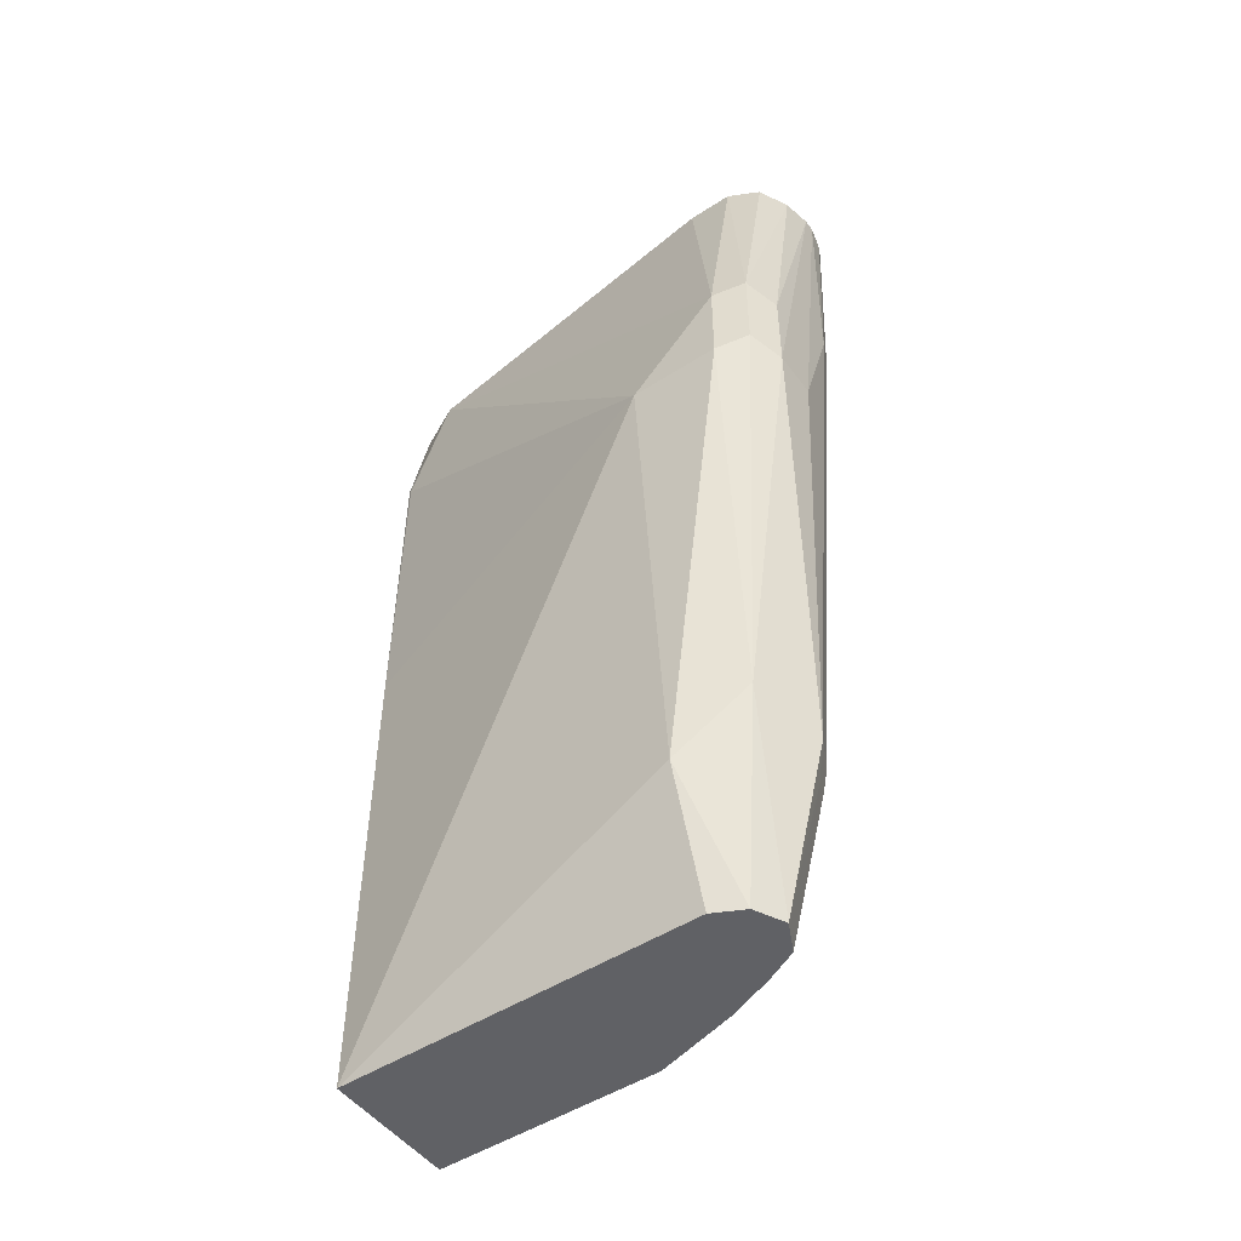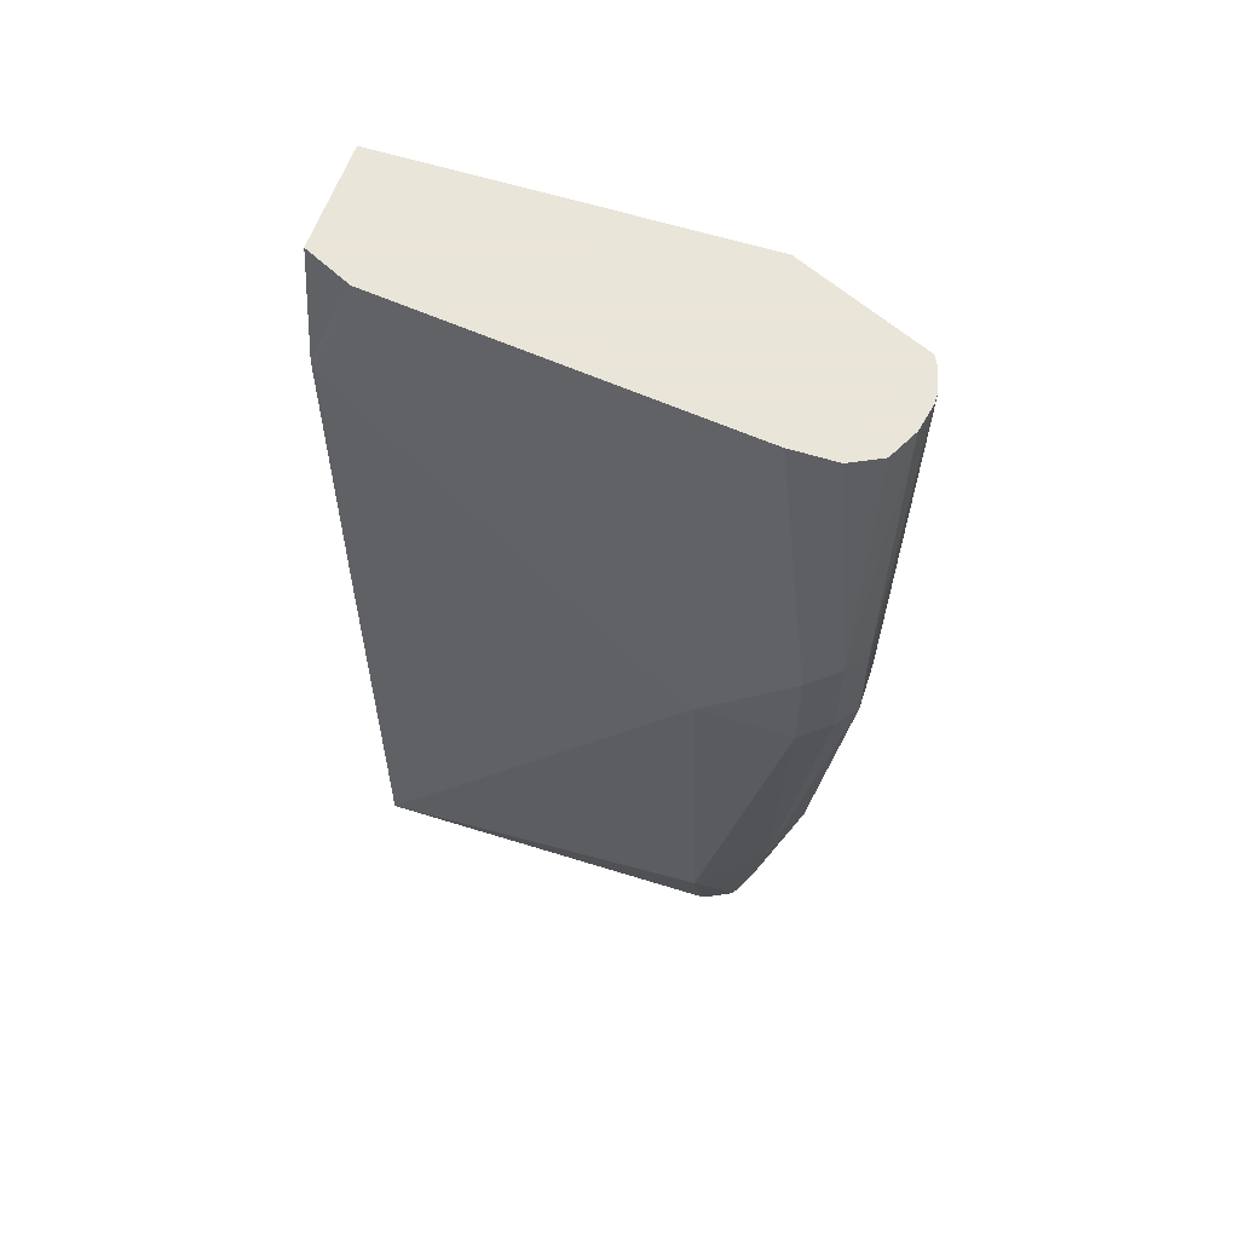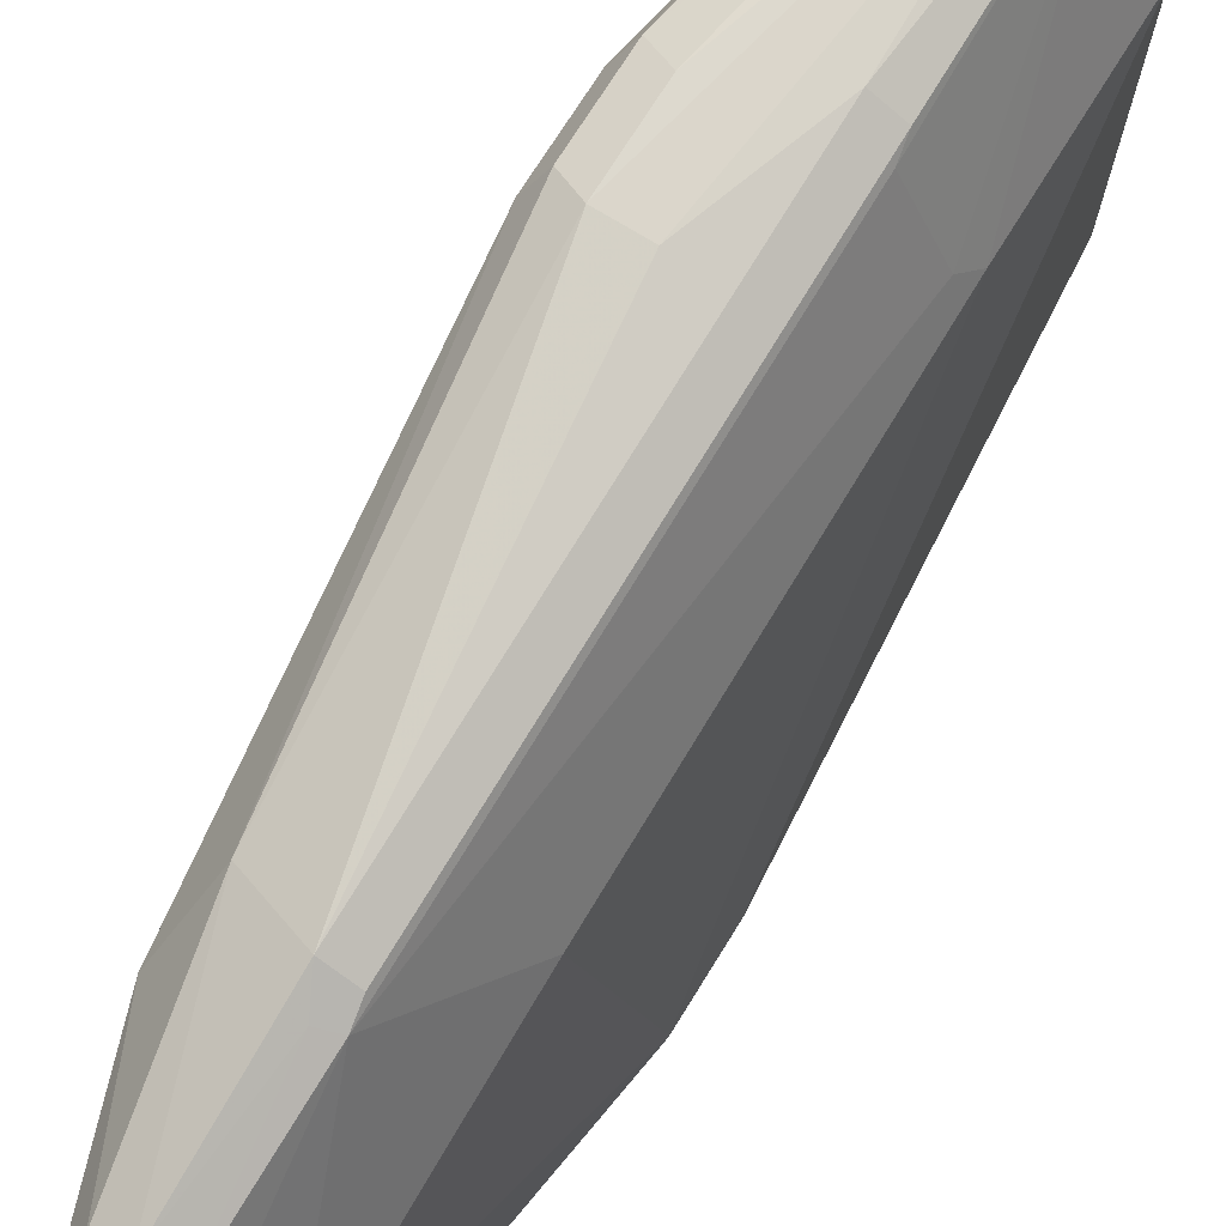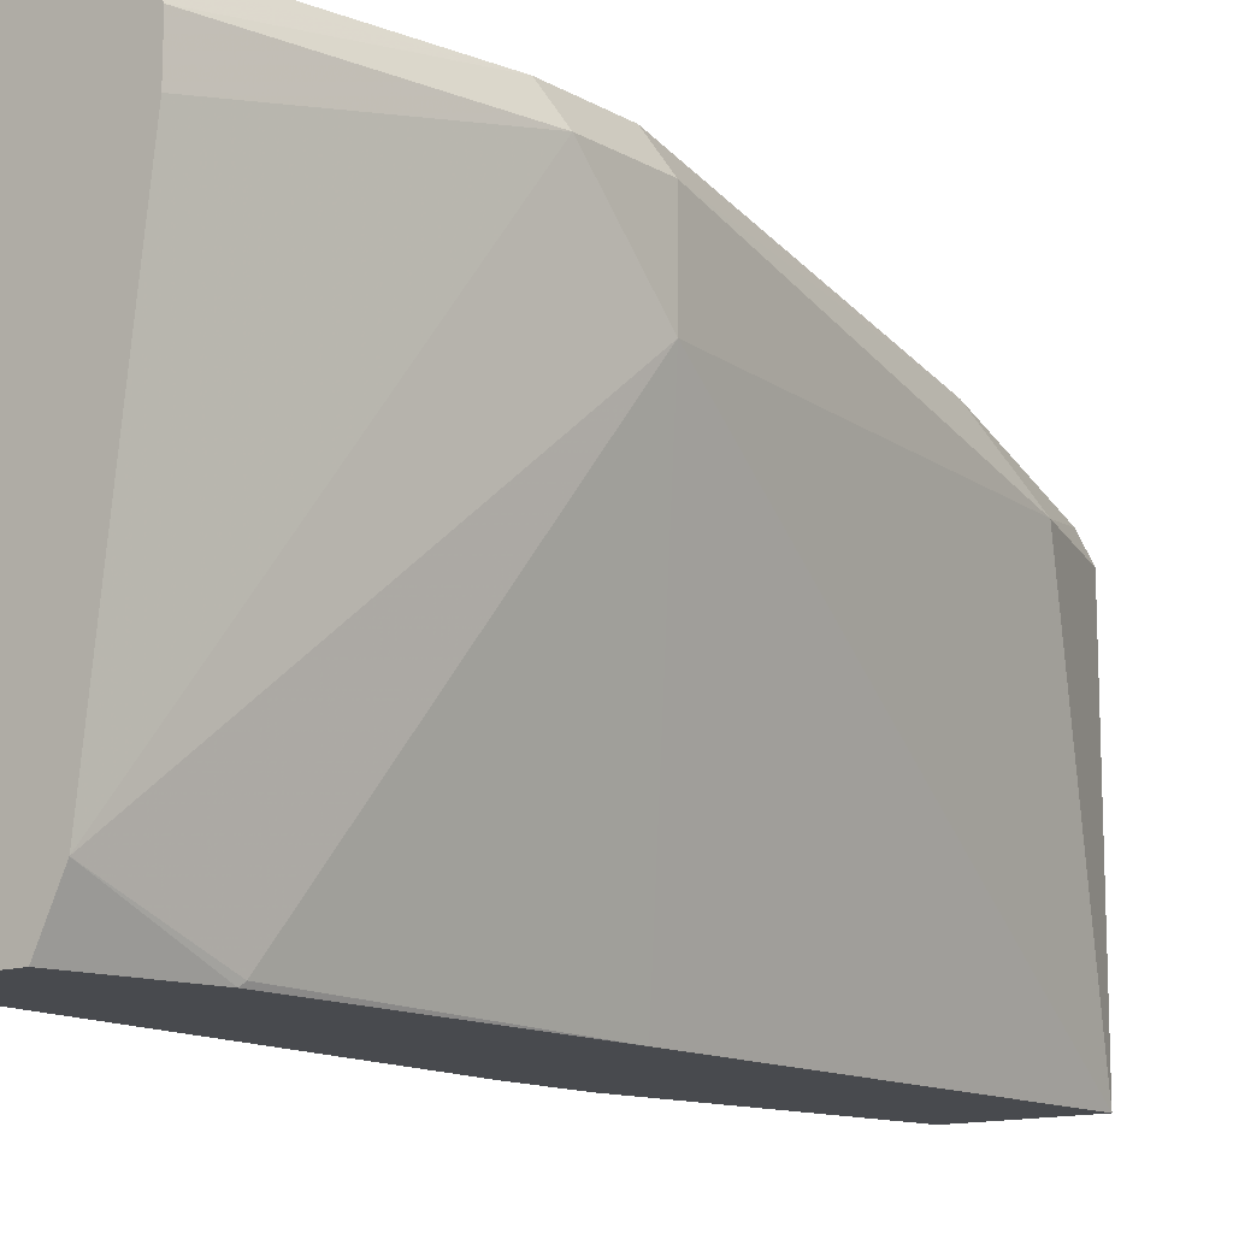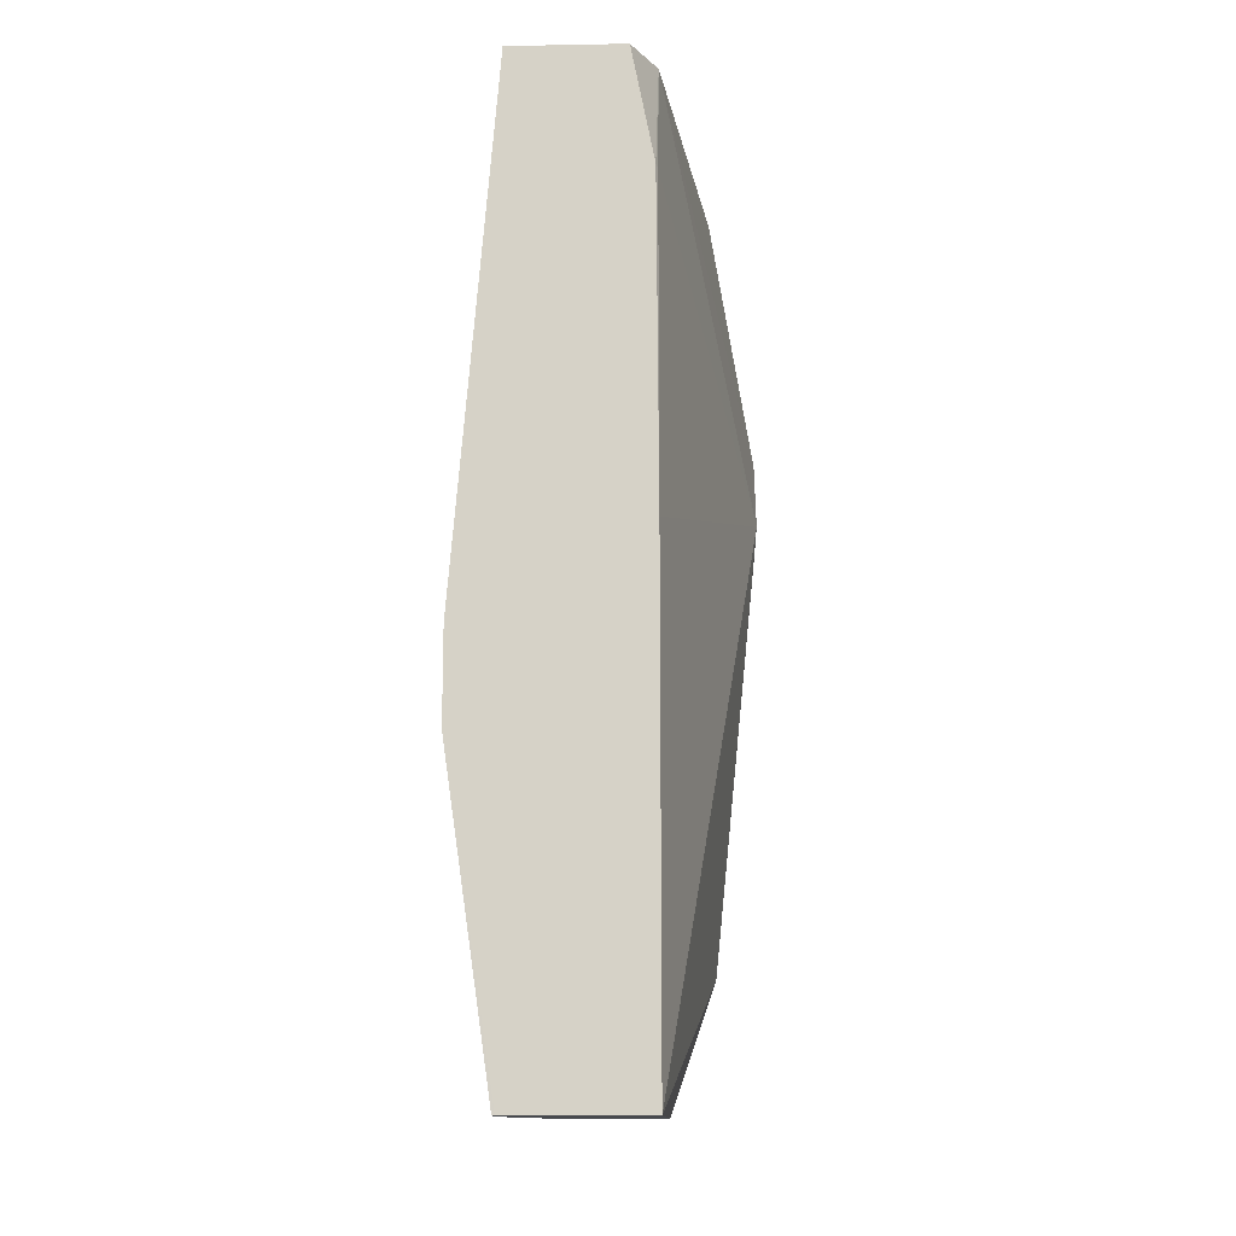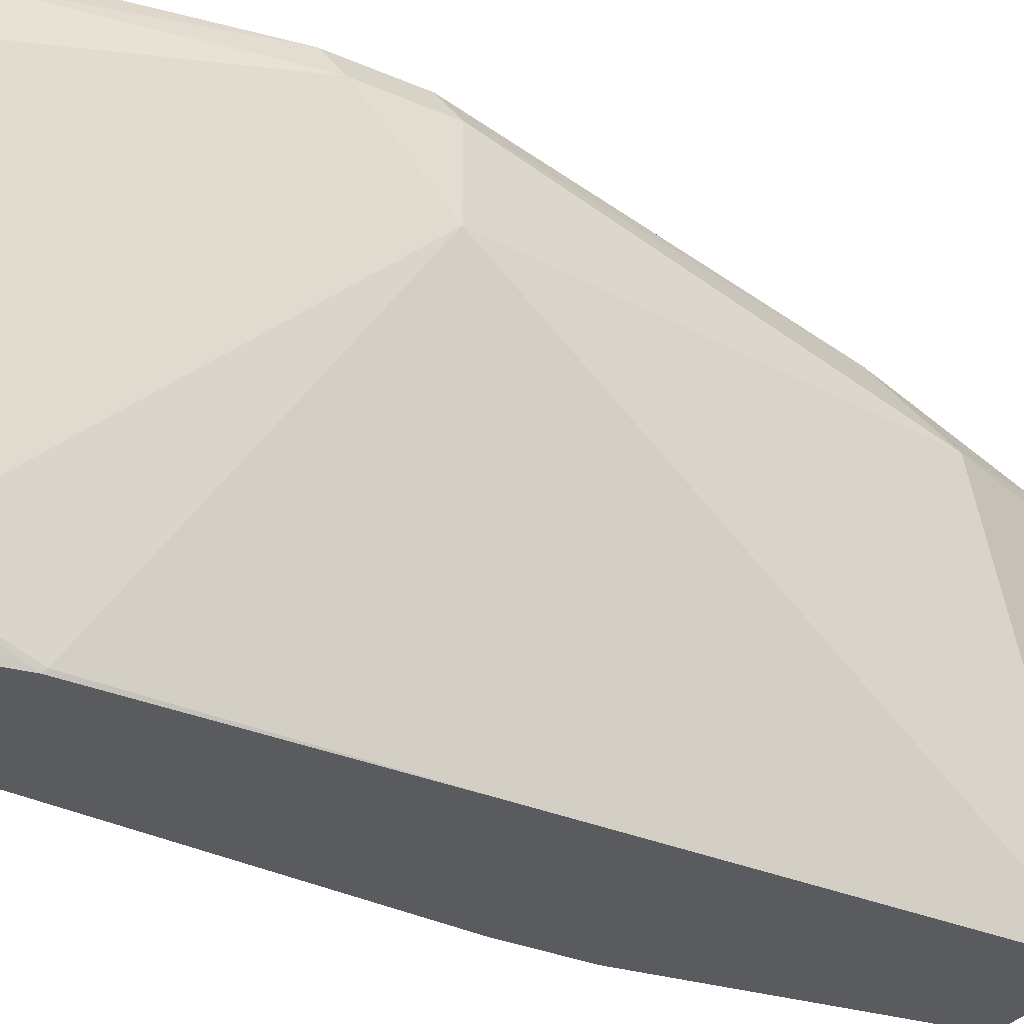
<metadata>
{"format":"obj","ext":"obj","renderer":"f3d","projection":"perspective","resolution":1024,"background":"white","views":[{"elev":-49.7,"azim":125.4,"up":"+Z"},{"elev":58.6,"azim":108.0,"up":"+Z"},{"elev":72.7,"azim":-148.2,"up":"+Y"},{"elev":-13.1,"azim":38.2,"up":"+Y"},{"elev":-13.1,"azim":2.3,"up":"+Z"},{"elev":-33.0,"azim":59.3,"up":"+Y"}]}
</metadata>
<code>
v -0.0497 0.5133 -0.2531
v -0.05441 0.5133 -0.2531
v -0.03786 0.5109 -0.2531
v -0.01893 0.5109 -0.3596
v -0.01893 0.5109 -0.3974
v -0.06417 0.5109 -0.2531
v -0.03786 0.5109 -0.3974
v -0.05677 0.5109 -0.3406
v -0.03078 0.5074 -0.2531
v -0.006313 0.5046 -0.3533
v -0.006313 0.5046 -0.3911
v -0.02839 0.4825 -0.5582
v -0.05677 0.492 -0.5677
v -0.06889 0.5086 -0.2531
v -0.06939 0.5046 -0.3406
v -0.02524 0.5046 -0.2531
v 0 0.492 -0.3596
v -0.02246 0.4991 -0.2531
v -0.01893 0.492 -0.2531
v 0 0.492 -0.3974
v -0.01893 0.4542 -0.5866
v -0.04416 0.4668 -0.6414
v -0.05677 0.4731 -0.6414
v -0.06307 0.4857 -0.5803
v -0.07097 0.4825 -0.5772
v -0.06939 0.4857 -0.5677
v -0.09462 0.4542 -0.2531
v -0.07097 0.5015 -0.3501
v -0.08988 0.4636 -0.3501
v -0.09462 0.4542 -0.3406
v 0 0.4542 -0.3974
v -0.01893 0.4731 -0.2531
v -0.03786 0.3217 -0.2531
v -0.03786 0.3012 -0.6414
v -0.03786 0.4542 -0.6414
v -0.03981 0.4581 -0.6414
v -0.06939 0.4668 -0.6414
v -0.07634 0.4529 -0.6414
v -0.08988 0.4258 -0.6339
v -0.09462 0.4163 -0.6245
v -0.09462 0.4352 -0.5298
v -0.09542 0.3012 -0.2531
v -0.1135 0.3028 -0.4731
v -0.1135 0.3028 -0.5109
v -0.03786 0.3028 -0.3028
v -0.03786 0.3012 -0.4353
v -0.04664 0.3041 -0.2531
v -0.03866 0.3012 -0.3012
v -0.09347 0.3012 -0.6414
v -0.08426 0.4333 -0.6414
v -0.09462 0.3974 -0.6414
v -0.04811 0.3012 -0.2531
v -0.1135 0.3012 -0.4731
v -0.1135 0.3012 -0.5109
v -0.09462 0.3012 -0.6414
f 25 37 38
f 23 37 24
f 24 37 25
f 25 38 39
f 25 30 29
f 25 40 41
f 25 41 30
f 22 37 23
f 25 29 28
f 25 39 40
f 22 38 37
f 21 36 22
f 22 51 50
f 22 55 51
f 22 49 55
f 22 34 49
f 22 35 34
f 22 36 35
f 21 31 34
f 21 35 36
f 21 34 35
f 20 31 21
f 27 30 44
f 22 50 38
f 27 44 43
f 43 44 54
f 30 41 44
f 17 33 31
f 49 54 55
f 47 52 48
f 45 48 46
f 44 55 54
f 44 51 55
f 43 54 53
f 42 43 53
f 40 44 41
f 40 51 44
f 39 51 40
f 27 43 42
f 39 50 51
f 34 54 49
f 34 53 54
f 34 42 53
f 34 52 42
f 34 48 52
f 34 46 48
f 33 48 45
f 33 47 48
f 31 46 34
f 31 45 46
f 31 33 45
f 38 50 39
f 17 32 33
f 1 6 14
f 17 31 20
f 5 11 12
f 4 11 5
f 4 10 11
f 3 10 4
f 3 9 10
f 2 8 6
f 2 7 8
f 1 7 2
f 1 5 7
f 1 4 5
f 1 3 4
f 1 9 3
f 1 16 9
f 1 18 16
f 1 19 18
f 1 32 19
f 1 33 32
f 1 47 33
f 1 42 52
f 1 27 42
f 1 14 27
f 1 2 6
f 17 19 32
f 5 12 13
f 5 13 7
f 1 52 47
f 7 13 8
f 6 8 14
f 15 26 25
f 14 30 27
f 14 28 29
f 15 25 28
f 14 15 28
f 13 26 15
f 13 25 26
f 13 24 25
f 13 23 24
f 12 20 21
f 14 29 30
f 12 22 23
f 12 23 13
f 8 15 14
f 10 17 20
f 10 20 11
f 9 16 10
f 10 18 19
f 10 19 17
f 11 20 12
f 12 21 22
f 10 16 18
f 8 13 15

</code>
